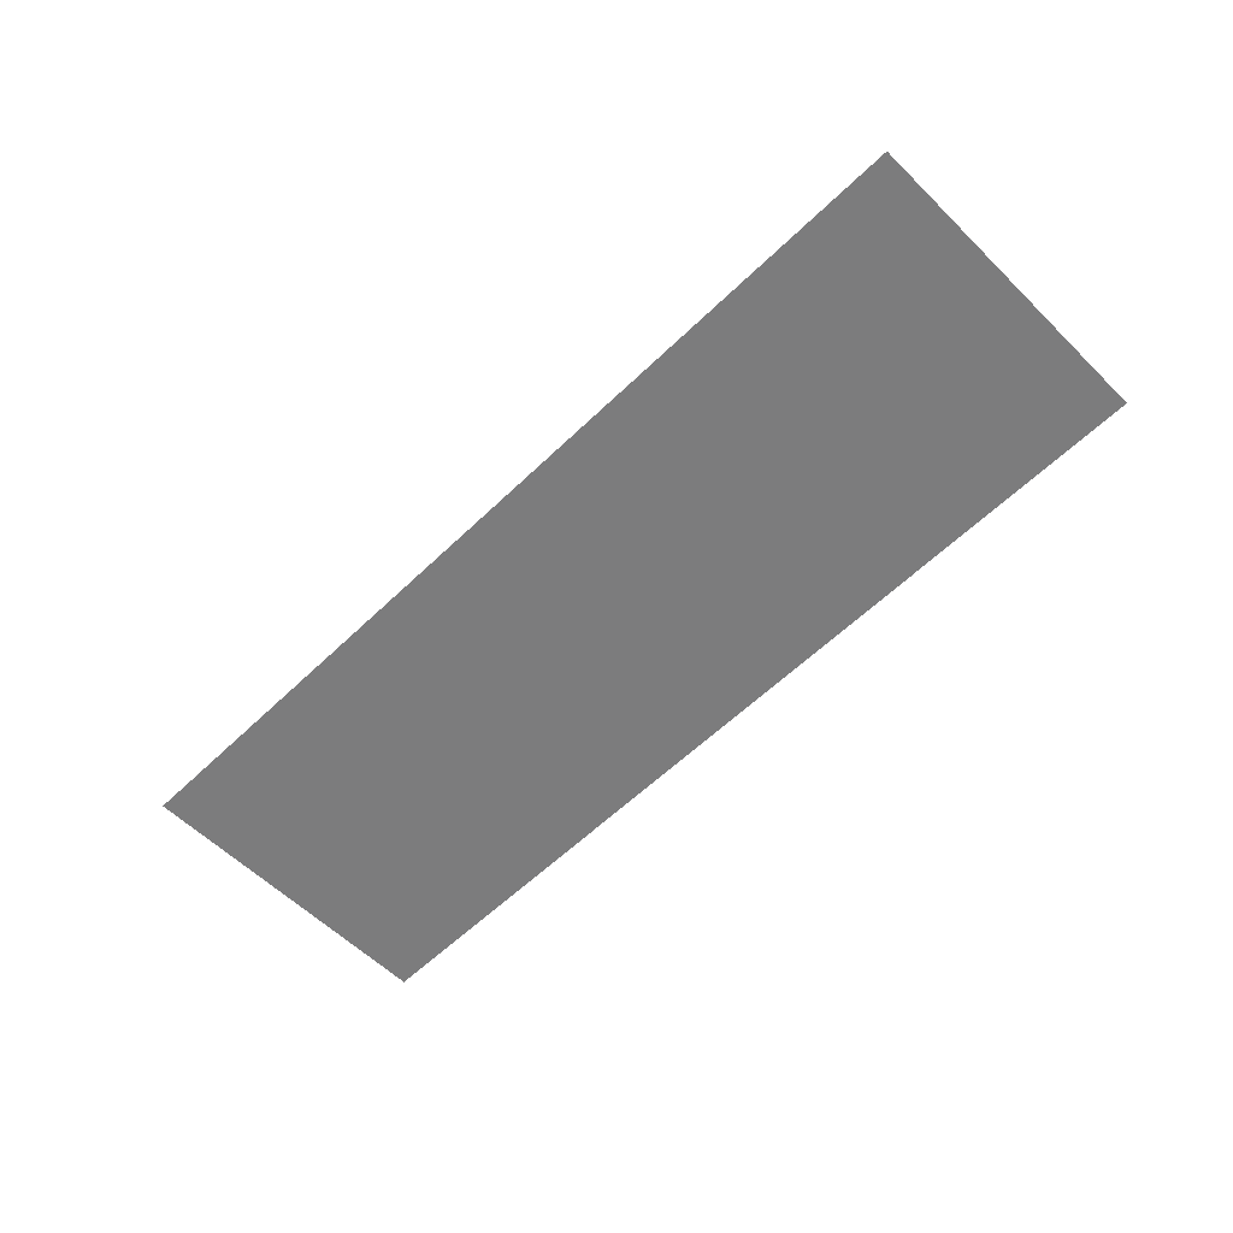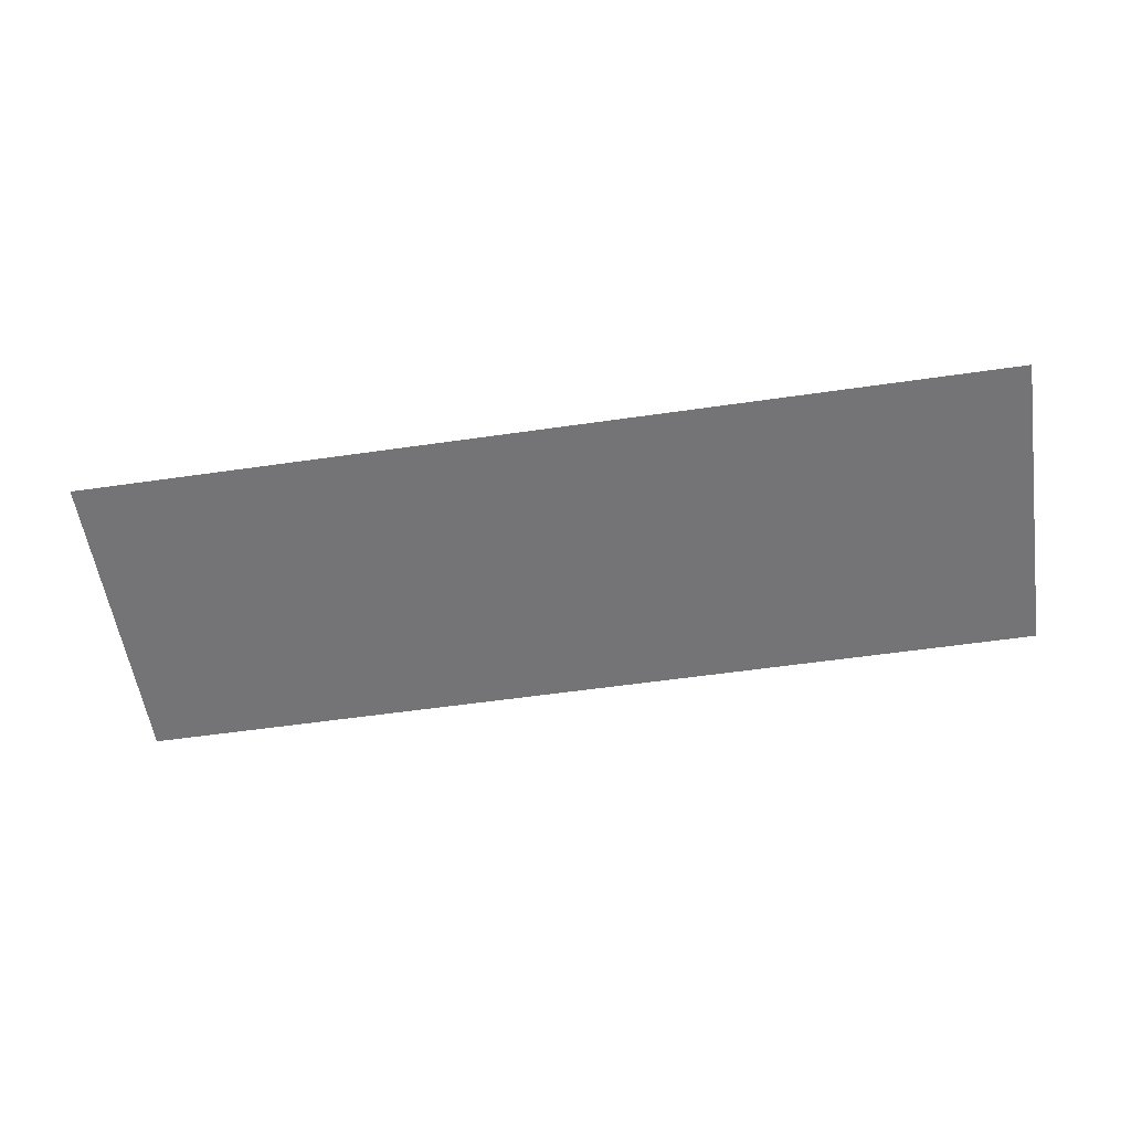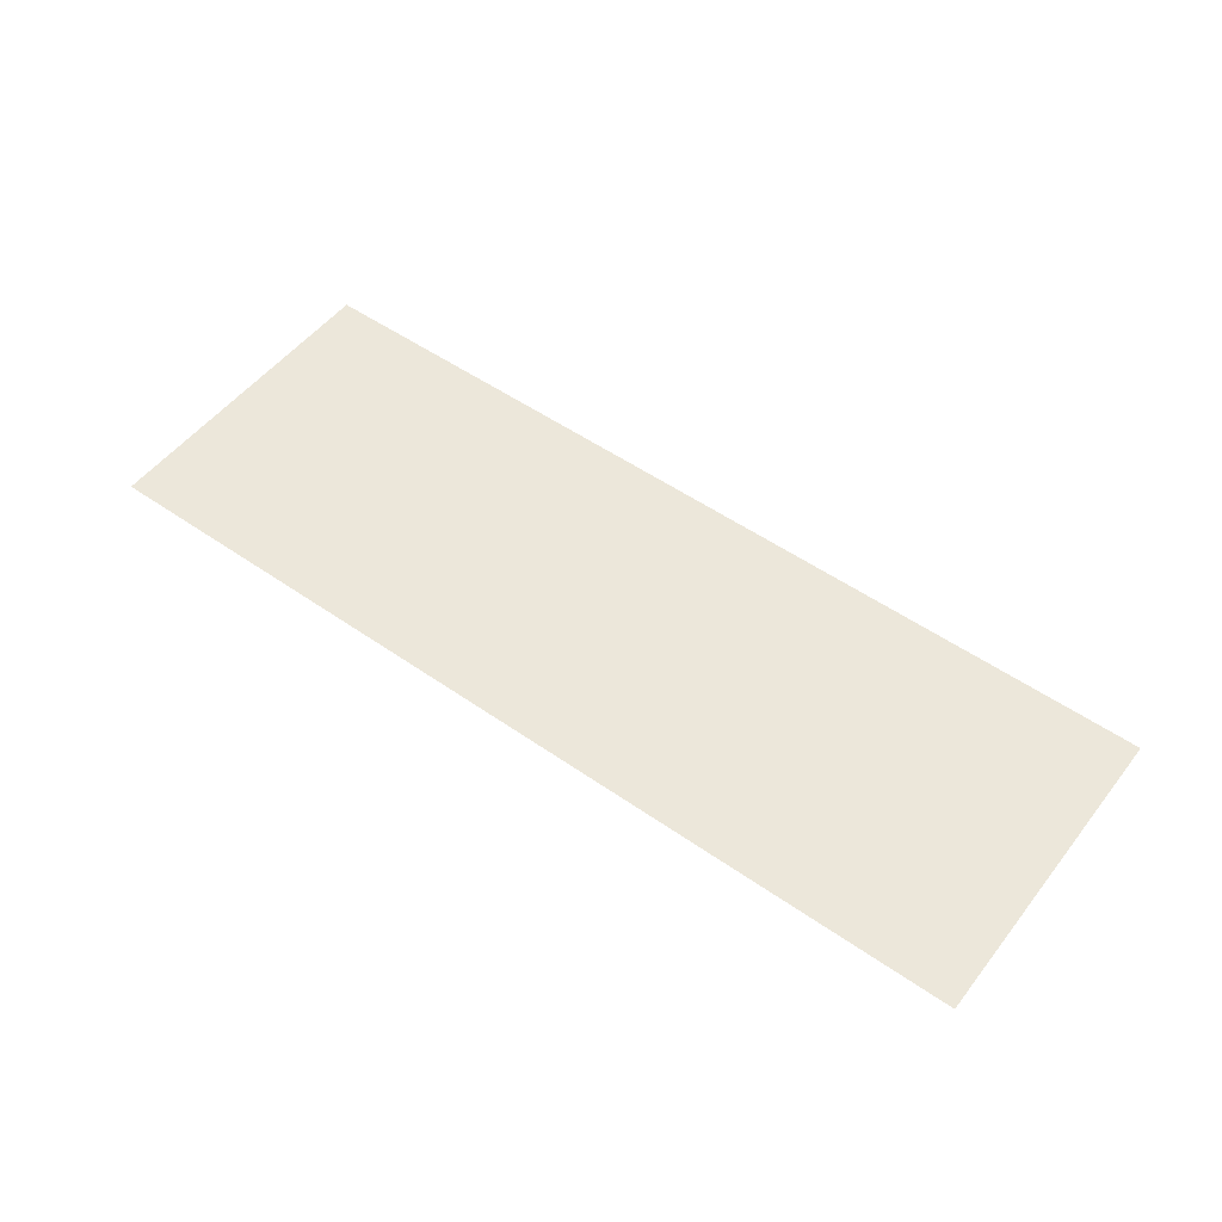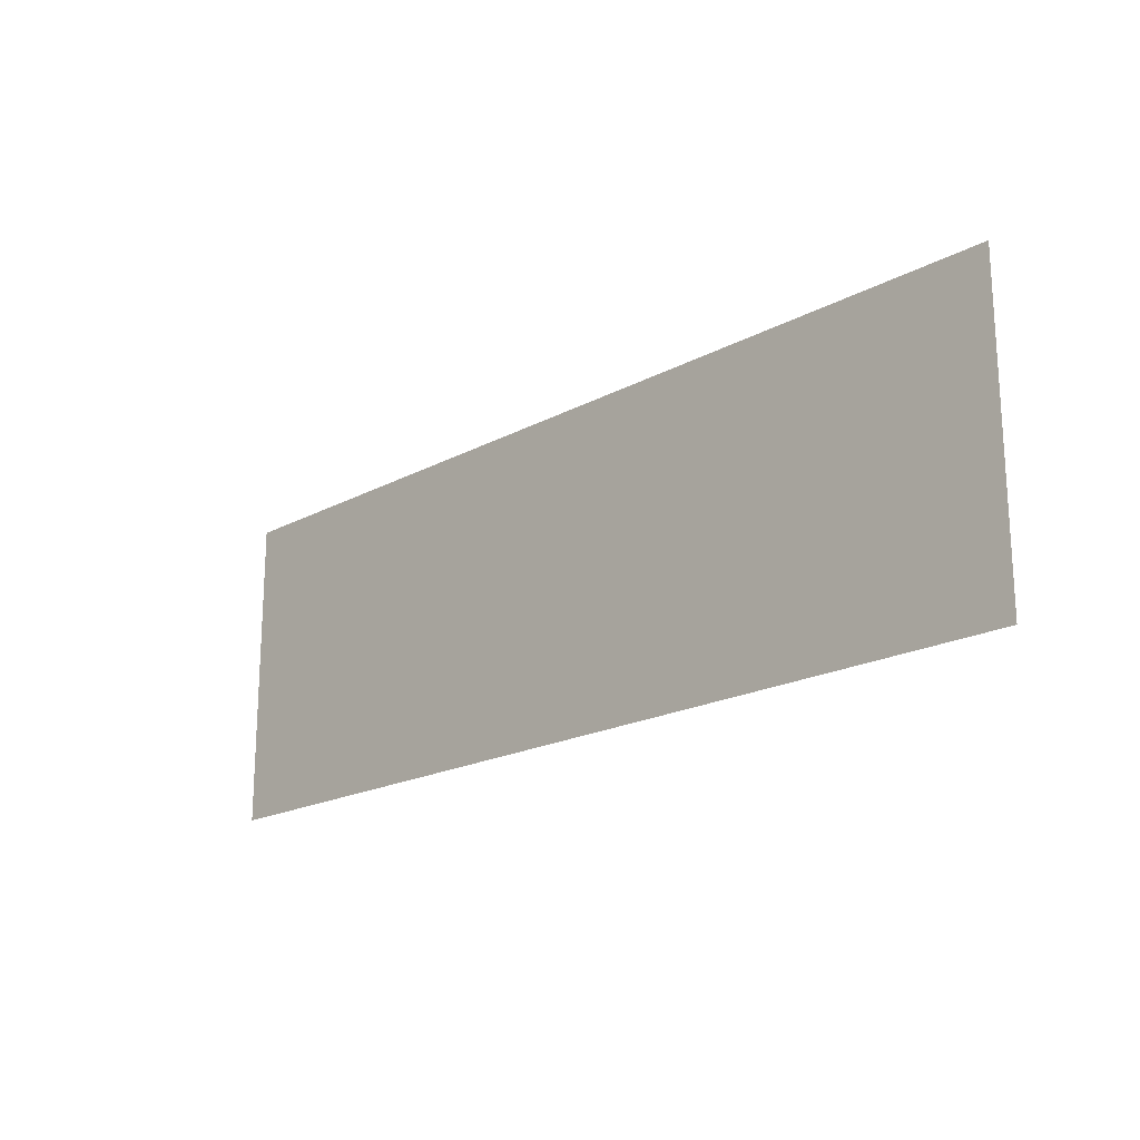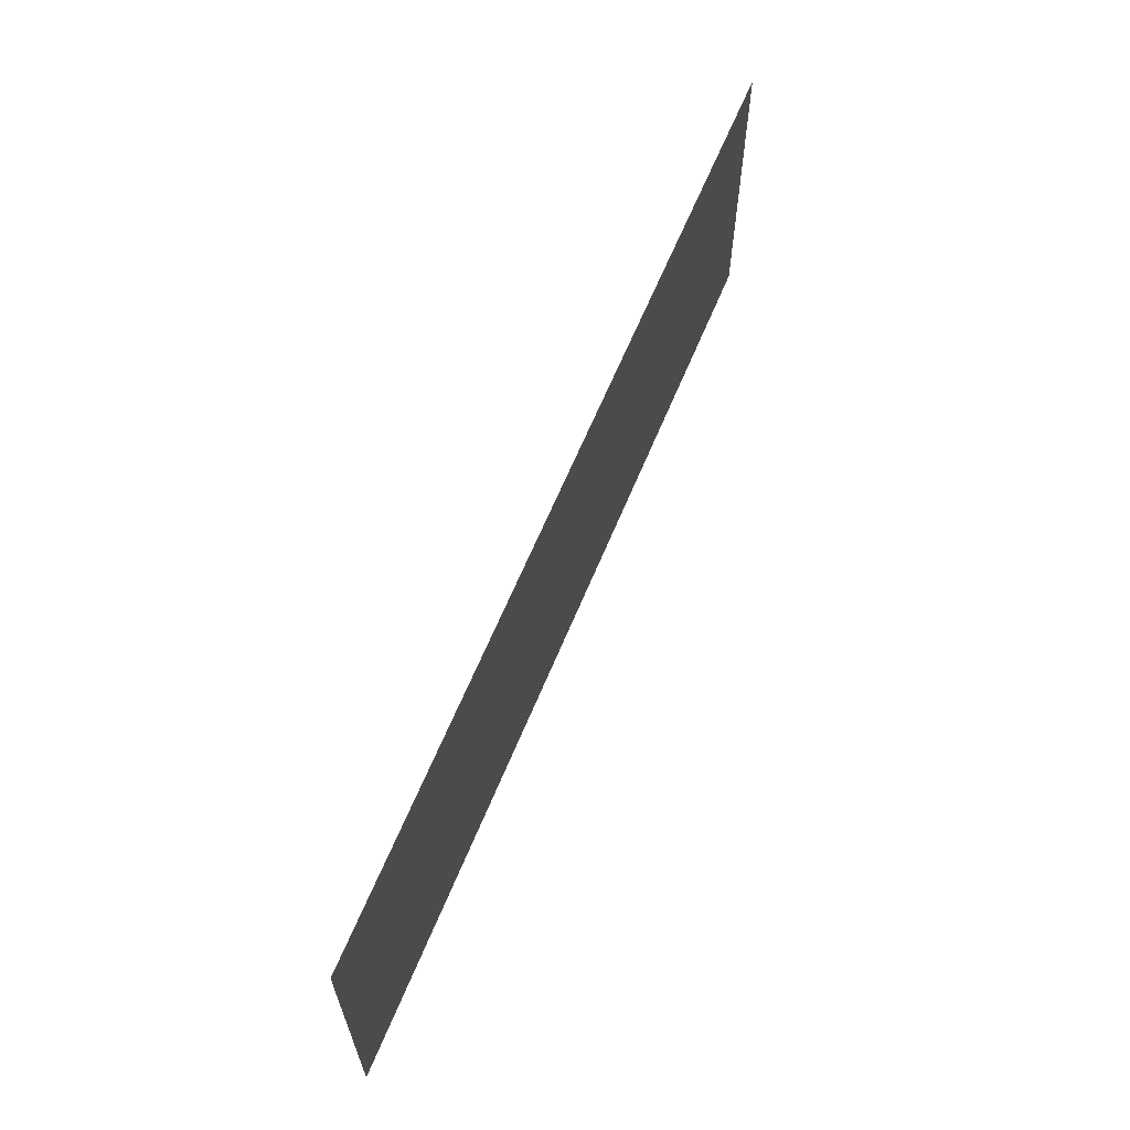
<metadata>
{"format":"obj","ext":"obj","renderer":"f3d","projection":"perspective","resolution":1024,"background":"white","views":[{"elev":-58.8,"azim":-135.2,"up":"+Y"},{"elev":-56.3,"azim":8.6,"up":"+Y"},{"elev":52.3,"azim":-143.1,"up":"+Y"},{"elev":-19.3,"azim":45.2,"up":"+Z"},{"elev":62.9,"azim":112.3,"up":"+Z"}]}
</metadata>
<code>
o Plane
v -0.1472 0 0.05
v 0.1472 0 0.05
v -0.1472 0 -0.05
v 0.1472 0 -0.05
f 1 2 4 3

</code>
